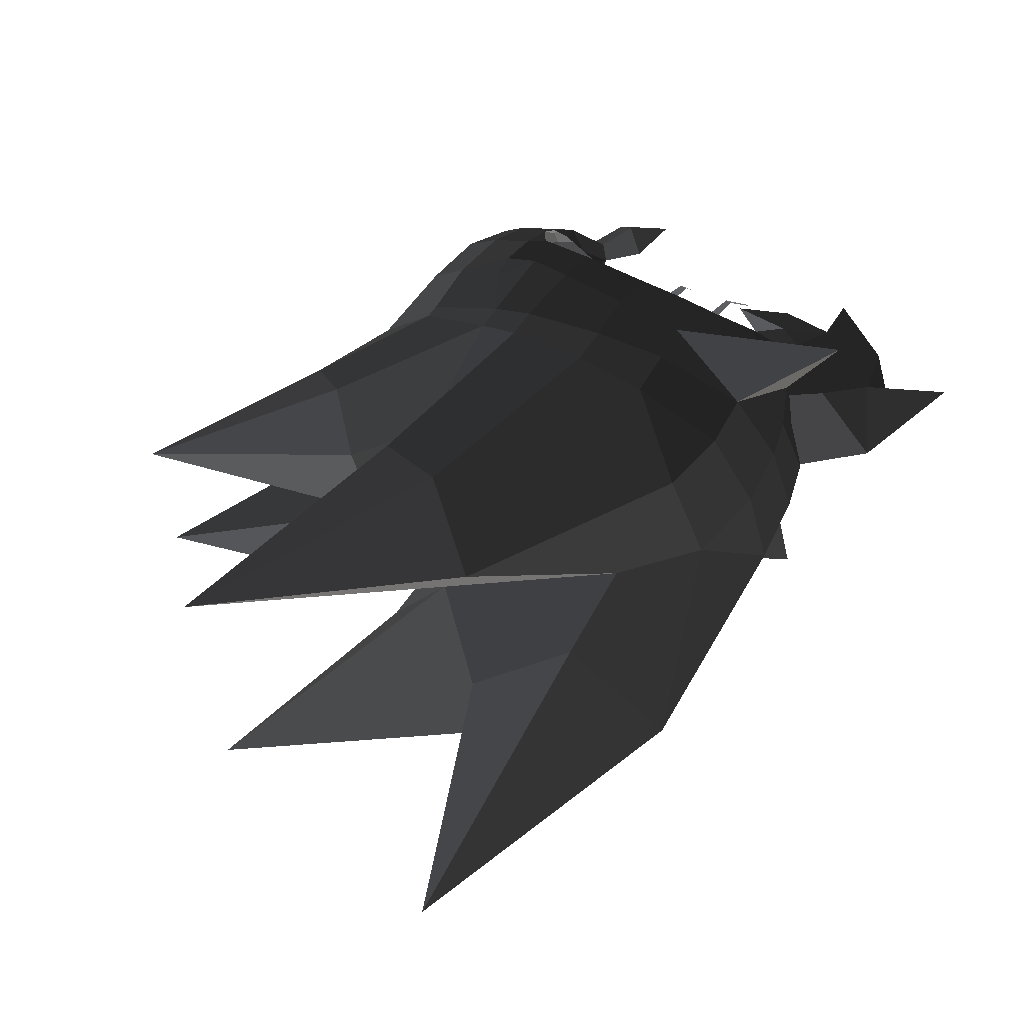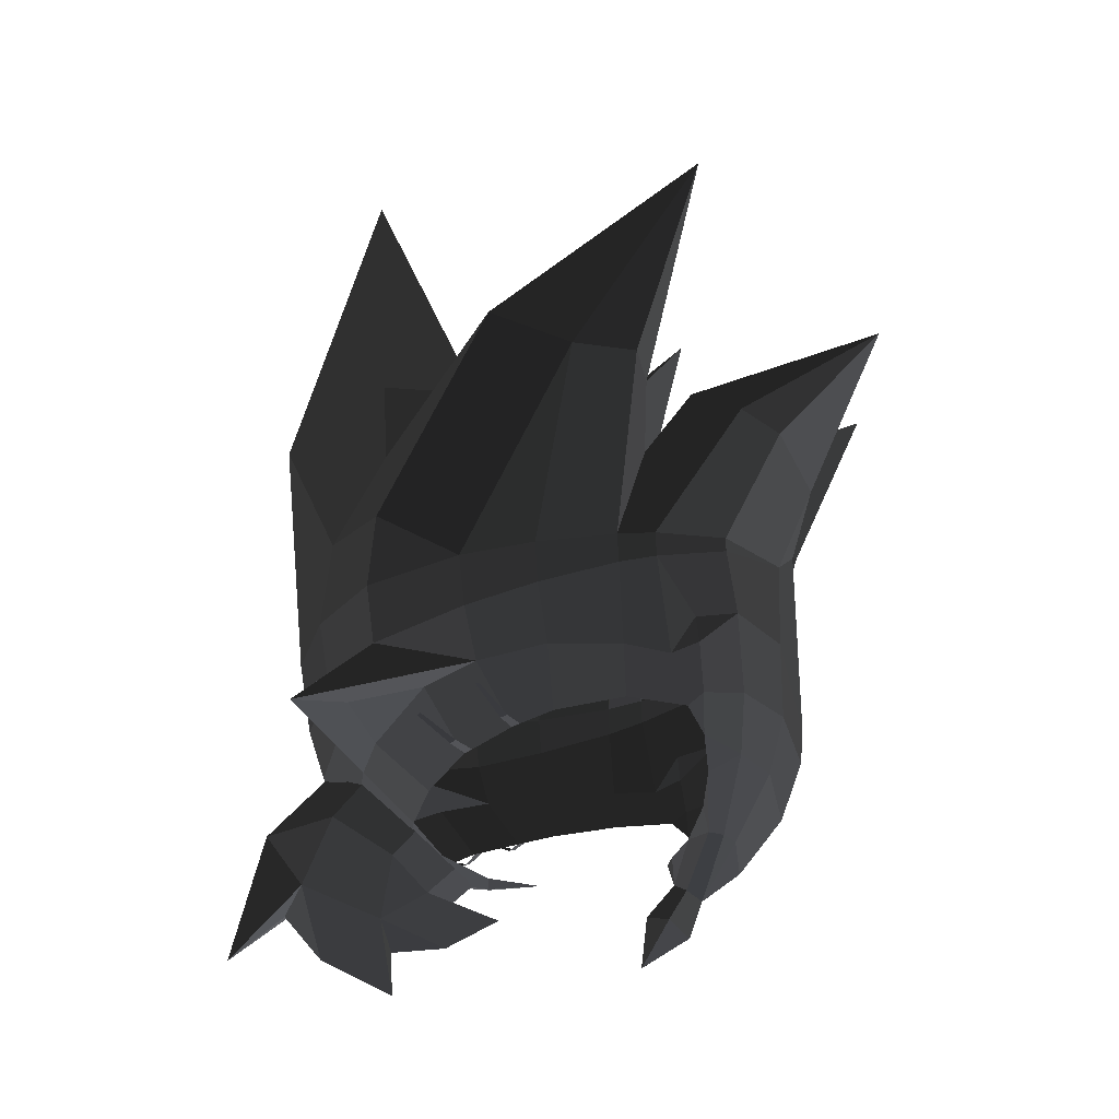
<metadata>
{"format":"obj","ext":"obj","renderer":"f3d","projection":"perspective","resolution":1024,"background":"white","views":[{"elev":60.8,"azim":121.7,"up":"+Y"},{"elev":64.3,"azim":-94.0,"up":"+Y"}]}
</metadata>
<code>
v -0.3367 -0.254 -0.1311
v -0.2795 -0.317 -0.1372
v -0.3026 -0.2532 -0.0608
v -0.3026 -0.2532 -0.0608
v -0.4287 -0.1509 -0.1332
v -0.4299 -0.1309 -0.1009
v -0.3845 -0.1795 -0.1423
v -0.3845 -0.1795 -0.1423
v -0.423 -0.0939 -0.1718
v -0.423 -0.0939 -0.1718
v -0.4893 0 -0.2027
v -0.5106 -0.0289 -0.18
v -0.4415 -0.0405 -0.2047
v -0.4415 -0.0405 -0.2047
v -0.4455 0.0002 -0.2125
v -0.4455 0.0002 -0.2125
v -0.4415 0.0408 -0.2047
v -0.4415 0.0408 -0.2047
v -0.423 0.094 -0.1718
v -0.423 0.094 -0.1718
v -0.4287 0.151 -0.1332
v -0.5106 0.0289 -0.18
v -0.3845 0.1797 -0.1423
v -0.3845 0.1797 -0.1423
v -0.3367 0.2542 -0.1311
v -0.3367 0.2542 -0.1311
v -0.3026 0.2533 -0.0608
v -0.4299 0.131 -0.1009
v -0.2795 0.3172 -0.1372
v -0.2795 0.3172 -0.1372
v -0.2058 0.3597 -0.1333
v -0.1954 0.3167 -0.0481
v -0.2318 0.3581 -0.1681
v -0.2318 0.3581 -0.1681
v -0.1358 0.4059 -0.1947
v -0.113 0.4005 -0.1354
v -0.0572 0.3989 -0.1376
v -0.0572 0.3989 -0.1376
v -0.0435 0.3723 -0.0493
v -0.0435 0.3723 -0.0493
v -0.1954 0.3167 -0.0481
v -0.2058 0.3597 -0.1333
v -0.0669 0.2524 0.0449
v -0.2146 0.2168 0.0381
v -0.3212 0.1758 0.0017
v -0.3026 0.2533 -0.0608
v -0.4349 0.0927 -0.0749
v -0.4299 0.131 -0.1009
v -0.5284 0.0001 -0.1479
v -0.5284 0.0001 -0.1479
v -0.475 0.0001 -0.0638
v -0.475 0.0001 -0.0638
v -0.4349 -0.0926 -0.0749
v -0.4349 -0.0926 -0.0749
v -0.4299 -0.1309 -0.1009
v -0.4299 -0.1309 -0.1009
v -0.4287 -0.1509 -0.1332
v -0.5106 -0.0289 -0.18
v -0.5774 -0.0535 -0.2235
v -0.6053 0.0004 -0.1815
v -0.6611 0.0005 -0.2858
v -0.6611 0.0005 -0.2858
v -0.5774 0.0547 -0.2235
v -0.5774 0.0547 -0.2235
v -0.5539 0 -0.2655
v -0.5539 0 -0.2655
v -0.5774 -0.0535 -0.2235
v -0.5774 -0.0535 -0.2235
v -0.5106 -0.0289 -0.18
v -0.4893 0 -0.2027
v -0.5106 0.0289 -0.18
v -0.5774 0.0547 -0.2235
v -0.5284 0.0001 -0.1479
v -0.6053 0.0004 -0.1815
v -0.4287 0.151 -0.1332
v -0.4299 0.131 -0.1009
v -0.4299 -0.1309 -0.1009
v -0.3026 -0.2532 -0.0608
v -0.4349 -0.0926 -0.0749
v -0.3212 -0.1757 0.0017
v -0.475 0.0001 -0.0638
v -0.3627 0.0001 0.0372
v -0.4349 0.0927 -0.0749
v -0.3212 0.1758 0.0017
v -0.2146 0.2168 0.0381
v -0.2377 0.0001 0.0929
v -0.2146 -0.2167 0.0381
v -0.3212 -0.1757 0.0017
v -0.1954 -0.3166 -0.0481
v -0.3026 -0.2532 -0.0608
v -0.2058 -0.3595 -0.1333
v -0.2795 -0.317 -0.1372
v -0.2318 -0.358 -0.1681
v -0.2318 -0.358 -0.1681
v -0.113 -0.4003 -0.1354
v -0.1358 -0.4058 -0.1947
v -0.0572 -0.3987 -0.1376
v -0.0572 -0.3987 -0.1376
v 0.0574 -0.4545 -0.2082
v 0.0574 -0.4545 -0.2082
v 0.0404 -0.4738 -0.2865
v -0.1216 -0.435 -0.2894
v -0.2186 -0.3954 -0.2911
v -0.2318 -0.358 -0.1681
v -0.1156 -0.4468 -0.4403
v -0.2336 -0.3854 -0.4371
v -0.1321 -0.4207 -0.5835
v -0.2544 -0.3633 -0.5198
v -0.1614 -0.3734 -0.6909
v -0.2879 -0.3157 -0.621
v -0.231 -0.2595 -0.7984
v -0.336 -0.2503 -0.6955
v -0.2028 -0.4196 -0.8404
v -0.2028 -0.4196 -0.8404
v -0.1321 -0.4207 -0.5835
v -0.2242 -0.5054 -0.9459
v -0.0599 -0.3762 -0.7884
v -0.0599 -0.3762 -0.7884
v -0.0265 -0.458 -0.6005
v -0.0265 -0.458 -0.6005
v -0.1156 -0.4468 -0.4403
v 0.0058 -0.4775 -0.4518
v -0.1216 -0.435 -0.2894
v 0.0404 -0.4738 -0.2865
v 0.1036 -0.472 -0.285
v 0.0913 -0.4847 -0.451
v 0.0808 -0.4668 -0.6048
v -0.0265 -0.458 -0.6005
v 0.5376 -0.5038 -0.3444
v 0.5376 -0.5038 -0.3444
v 0.1036 -0.472 -0.285
v 0.5162 -0.4914 -0.2108
v 1.044 -0.3981 -0.0258
v 1.044 -0.3981 -0.0258
v 0.672 -0.4254 -0.514
v 0.672 -0.4254 -0.514
v 0.2165 -0.3945 -0.7713
v 0.0808 -0.4668 -0.6048
v 0.0647 -0.3843 -0.7963
v 0.0647 -0.3843 -0.7963
v -0.0599 -0.3762 -0.7884
v -0.0265 -0.458 -0.6005
v 0.0629 -0.214 -0.9079
v -0.0799 -0.2058 -0.8935
v 0.2165 -0.3945 -0.7713
v 0.2416 -0.2197 -0.8755
v 0.063 0.0001 -0.9695
v 0.063 0.0001 -0.9695
v 0.5892 0.0001 -0.9858
v 0.5892 0.0001 -0.9858
v 0.2416 0.2199 -0.8755
v 0.2416 0.2199 -0.8755
v 0.0629 0.2141 -0.9079
v 0.0629 0.2141 -0.9079
v -0.0799 0.2059 -0.8935
v -0.0931 0.0001 -0.9541
v -0.0799 -0.2058 -0.8935
v 0.0629 -0.214 -0.9079
v -0.2023 0.0001 -0.9266
v -0.1683 -0.2 -0.8713
v -0.0799 0.2059 -0.8935
v -0.1683 0.2001 -0.8713
v -0.0599 0.3763 -0.7884
v -0.267 0.1949 -0.8291
v -0.2242 0.5056 -0.9459
v -0.2242 0.5056 -0.9459
v -0.1321 0.4209 -0.5835
v -0.1321 0.4209 -0.5835
v -0.0265 0.4582 -0.6005
v -0.0265 0.4582 -0.6005
v 0.0058 0.4777 -0.4518
v -0.1156 0.4469 -0.4403
v -0.2336 0.3855 -0.4371
v -0.2544 0.3634 -0.5198
v -0.1216 0.4352 -0.2894
v -0.2186 0.3955 -0.2911
v -0.1358 0.4059 -0.1947
v -0.2318 0.3581 -0.1681
v 0.0404 0.4739 -0.2865
v 0.0574 0.4547 -0.2082
v -0.0572 0.3989 -0.1376
v -0.0572 0.3989 -0.1376
v 0.0891 0.3892 -0.0603
v -0.0435 0.3723 -0.0493
v 0.1188 0.231 0.0653
v -0.0669 0.2524 0.0449
v 0.1192 0.388 -0.0584
v 0.1192 0.388 -0.0584
v 0.0574 0.4547 -0.2082
v 0.1111 0.4518 -0.2066
v 0.0404 0.4739 -0.2865
v 0.1036 0.4721 -0.285
v 0.3607 0.3313 -0.2021
v 0.3607 0.3313 -0.2021
v 0.4994 0.3213 -0.0895
v 0.4102 0.4051 0.0027
v 0.692 0.2059 0.3566
v 0.692 0.2059 0.3566
v 0.3672 0.3641 0.0832
v 0.3672 0.3641 0.0832
v 0.1192 0.388 -0.0584
v 0.1111 0.4518 -0.2066
v 0.3242 0.1694 0.1636
v 0.1188 0.231 0.0653
v 0.692 0.2059 0.3566
v 0.692 0.2059 0.3566
v 0.4565 0.0001 -0.1061
v 0.4565 0.0001 -0.1061
v 0.4994 0.3213 -0.0895
v 0.4994 0.3213 -0.0895
v 0.3607 0.3313 -0.2021
v 0.3607 0.3313 -0.2021
v 0.5377 0.0001 -0.3588
v 0.5377 0.0001 -0.3588
v 0.3607 -0.3312 -0.2021
v 0.3607 -0.3312 -0.2021
v 0.4994 -0.3212 -0.0895
v 0.4994 -0.3212 -0.0895
v 0.692 -0.2058 0.3566
v 0.692 -0.2058 0.3566
v 0.3242 -0.1693 0.1636
v 0.3242 -0.1693 0.1636
v 0.3672 -0.364 0.0832
v 0.3672 -0.364 0.0832
v 0.4102 -0.405 0.0027
v 0.4102 -0.405 0.0027
v 0.4994 -0.3212 -0.0895
v 0.4994 -0.3212 -0.0895
v 0.3607 -0.3312 -0.2021
v 0.1111 -0.4516 -0.2066
v 0.1036 -0.472 -0.285
v 0.1036 -0.472 -0.285
v 0.0404 -0.4738 -0.2865
v 0.0574 -0.4545 -0.2082
v 0.0891 -0.3891 -0.0603
v 0.1192 -0.3879 -0.0584
v 0.1188 -0.2308 0.0653
v 0.1188 -0.2308 0.0653
v 0.3242 -0.1693 0.1636
v 0.3672 -0.364 0.0832
v 0.4102 -0.405 0.0027
v 0.1111 -0.4516 -0.2066
v -0.1216 0.4352 -0.2894
v 0.0404 0.4739 -0.2865
v -0.1156 0.4469 -0.4403
v 0.0058 0.4777 -0.4518
v 0.0913 0.4848 -0.451
v 0.1036 0.4721 -0.285
v -0.0265 0.4582 -0.6005
v 0.0808 0.4669 -0.6048
v 0.5376 0.5039 -0.3444
v 0.5376 0.5039 -0.3444
v 0.5162 0.4915 -0.2108
v 0.1036 0.4721 -0.285
v 1.044 0.3982 -0.0258
v 1.044 0.3982 -0.0258
v 0.5162 0.3605 -0.1862
v 0.5162 0.3605 -0.1862
v 0.5377 0.0001 -0.3588
v 0.5377 0.0001 -0.3588
v 0.3607 0.3313 -0.2021
v 0.3607 0.3313 -0.2021
v 0.1036 0.4721 -0.285
v 0.5162 0.4915 -0.2108
v 0.1835 -0.1332 0.1104
v 0.1188 -0.2308 0.0653
v 0.3242 -0.1693 0.1636
v 0.3242 -0.1693 0.1636
v 0.4565 0.0001 -0.1061
v 0.4565 0.0001 -0.1061
v 0.1835 0.1333 0.1104
v 0.1835 0.1333 0.1104
v 0.3242 0.1694 0.1636
v 0.3242 0.1694 0.1636
v 0.1188 0.231 0.0653
v 0.1188 0.231 0.0653
v -0.1629 0.0001 0.1047
v -0.0669 0.2524 0.0449
v 0.1835 -0.1332 0.1104
v 0.1835 -0.1332 0.1104
v 0.1188 -0.2308 0.0653
v -0.0669 -0.2523 0.0449
v -0.2146 -0.2167 0.0381
v -0.2377 0.0001 0.0929
v -0.2146 0.2168 0.0381
v -0.0669 0.2524 0.0449
v 0.5377 0.0001 -0.3588
v 0.3607 -0.3312 -0.2021
v 0.5162 -0.3604 -0.1862
v 0.5162 -0.3604 -0.1862
v 0.5162 -0.4914 -0.2108
v 0.1036 -0.472 -0.285
v 1.044 -0.3981 -0.0258
v 1.044 -0.3981 -0.0258
v 0.5377 0.0001 -0.3588
v 0.5377 0.0001 -0.3588
v 0.4202 -0.271 -0.7517
v 0.672 -0.4254 -0.514
v 0.2416 -0.2197 -0.8755
v 0.2165 -0.3945 -0.7713
v 0.6219 -0.2193 -0.7522
v 0.5892 0.0001 -0.9858
v 1.243 0.0001 -0.7509
v 1.243 0.0001 -0.7509
v 0.6219 0.2195 -0.7522
v 0.6219 0.2195 -0.7522
v 0.7191 0.0001 -0.5519
v 0.7191 0.0001 -0.5519
v 0.6219 -0.2193 -0.7522
v 0.6219 -0.2193 -0.7522
v 0.4202 -0.271 -0.7517
v 0.5377 0.0001 -0.3588
v 0.4202 0.2711 -0.7517
v 0.6219 0.2195 -0.7522
v 0.2416 0.2199 -0.8755
v 0.5892 0.0001 -0.9858
v 0.672 0.4255 -0.514
v 0.2165 0.3947 -0.7713
v 0.5377 0.0001 -0.3588
v 1.044 0.3982 -0.0258
v 0.5376 0.5039 -0.3444
v 0.5376 0.5039 -0.3444
v 0.0808 0.4669 -0.6048
v 0.2165 0.3947 -0.7713
v 0.0647 0.3845 -0.7963
v 0.0647 0.3845 -0.7963
v 0.0629 0.2141 -0.9079
v 0.2416 0.2199 -0.8755
v -0.0599 0.3763 -0.7884
v -0.0799 0.2059 -0.8935
v 0.0808 0.4669 -0.6048
v -0.0265 0.4582 -0.6005
v -0.0435 -0.3722 -0.0493
v -0.1954 -0.3166 -0.0481
v -0.113 -0.4003 -0.1354
v -0.2058 -0.3595 -0.1333
v -0.0572 -0.3987 -0.1376
v -0.0572 -0.3987 -0.1376
v 0.0891 -0.3891 -0.0603
v 0.0574 -0.4545 -0.2082
v -0.0669 -0.2523 0.0449
v 0.1188 -0.2308 0.0653
v -0.1954 -0.3166 -0.0481
v -0.2146 -0.2167 0.0381
v -0.3087 0.0001 -0.8643
v -0.267 0.1949 -0.8291
v -0.2023 0.0001 -0.9266
v -0.1683 0.2001 -0.8713
v -0.267 -0.1948 -0.8291
v -0.1683 -0.2 -0.8713
v -0.0599 -0.3762 -0.7884
v -0.0799 -0.2058 -0.8935
v -0.2242 -0.5054 -0.9459
v -0.2242 -0.5054 -0.9459
v -0.231 -0.2595 -0.7984
v -0.2028 -0.4196 -0.8404
v -0.3773 -0.1802 -0.7315
v -0.336 -0.2503 -0.6955
v -0.3087 0.0001 -0.8643
v -0.4118 0.0001 -0.7661
v -0.4501 0.0001 -0.692
v -0.425 -0.1071 -0.6796
v -0.3773 0.1804 -0.7315
v -0.4251 0.1055 -0.6796
v -0.3087 0.0001 -0.8643
v -0.267 0.1949 -0.8291
v -0.231 0.2597 -0.7984
v -0.336 0.2498 -0.6955
v -0.2242 0.5056 -0.9459
v -0.2028 0.4197 -0.8404
v -0.1614 0.3735 -0.6909
v -0.1614 0.3735 -0.6909
v -0.2878 0.3159 -0.621
v -0.336 0.2498 -0.6955
v -0.1321 0.4209 -0.5835
v -0.2544 0.3634 -0.5198
v -0.2028 0.4197 -0.8404
v -0.2242 0.5056 -0.9459
v -0.4716 0.0001 -0.4815
v -0.4602 0.0403 -0.5881
v -0.4708 0.0001 -0.5893
v -0.4708 0.0001 -0.5893
v -0.4603 -0.0395 -0.5881
v -0.4603 -0.0395 -0.5881
v -0.425 -0.1071 -0.6796
v -0.4501 0.0001 -0.692
v -0.4251 0.1055 -0.6796
v -0.4602 0.0403 -0.5881
v -0.4455 -0.0744 -0.6557
v -0.4604 0 -0.6211
v -0.4931 -0.0764 -0.7145
v -0.5062 0 -0.68
v -0.5398 0 -0.5724
v -0.5398 0 -0.5724
v -0.4931 0.0764 -0.7145
v -0.4931 0.0764 -0.7145
v -0.4455 0.0744 -0.6557
v -0.4604 0 -0.6211
v -0.4278 0.1368 -0.7791
v -0.3867 0.1553 -0.7299
v -0.5399 0.0714 -0.8125
v -0.5399 0.0714 -0.8125
v -0.5398 0 -0.5724
v -0.591 0 -0.6858
v -0.5924 0 -0.797
v -0.5924 0 -0.797
v -0.682 0 -0.7995
v -0.682 0 -0.7995
v -0.5399 -0.0714 -0.8125
v -0.5399 -0.0714 -0.8125
v -0.591 0 -0.6858
v -0.591 0 -0.6858
v -0.5398 0 -0.5724
v -0.4931 -0.0764 -0.7145
v -0.4278 -0.1368 -0.7791
v -0.4278 -0.1368 -0.7791
v -0.4455 -0.0744 -0.6557
v -0.3867 -0.1553 -0.7299
v -0.276 -0.1526 -0.834
v -0.3363 -0.1348 -0.8991
v -0.4551 -0.0653 -0.9725
v -0.5399 -0.0714 -0.8125
v -0.3233 0 -1.05
v -0.3233 0 -1.05
v -0.586 0 -1.134
v -0.586 0 -1.134
v -0.5005 0 -1.015
v -0.5005 0 -1.015
v -0.597 0 -0.9432
v -0.597 0 -0.9432
v -0.4551 0.0652 -0.9725
v -0.4551 0.0652 -0.9725
v -0.586 0 -1.134
v -0.586 0 -1.134
v -0.3233 0 -1.05
v -0.3233 0 -1.05
v -0.3363 0.1348 -0.8991
v -0.3363 0.1348 -0.8991
v -0.4278 0.1368 -0.7791
v -0.5399 0.0714 -0.8125
v -0.276 0.1526 -0.834
v -0.3867 0.1553 -0.7299
v -0.3233 0 -1.05
v -0.1953 0 -0.9091
v -0.3363 -0.1348 -0.8991
v -0.276 -0.1526 -0.834
v -0.4551 -0.0653 -0.9725
v -0.5399 -0.0714 -0.8125
v -0.597 0 -0.9432
v -0.682 0 -0.7995
v -0.4551 0.0652 -0.9725
v -0.5399 0.0714 -0.8125
v -0.2852 0.3905 -0.6332
v -0.2518 0.4629 -0.6975
v -0.2891 0.384 -0.6443
v -0.2548 0.4578 -0.7038
v -0.2815 0.324 -0.6025
v -0.2867 0.3174 -0.6178
v -0.2497 0.416 -0.5286
v -0.2064 0.4865 -0.5797
v -0.2528 0.4117 -0.5423
v -0.2076 0.4847 -0.5874
v -0.2504 0.3674 -0.5038
v -0.2547 0.3627 -0.5216
v -0.2891 -0.384 -0.6443
v -0.2548 -0.4578 -0.7038
v -0.2852 -0.3905 -0.6332
v -0.2518 -0.4629 -0.6975
v -0.2867 -0.3174 -0.6178
v -0.2815 -0.324 -0.6025
v -0.2528 -0.4117 -0.5423
v -0.2076 -0.4847 -0.5874
v -0.2497 -0.416 -0.5286
v -0.2064 -0.4865 -0.5797
v -0.2547 -0.3627 -0.5216
v -0.2504 -0.3674 -0.5038
v -0.2146 0.2168 0.0381
v -0.3026 0.2533 -0.0608
v -0.3212 0.1758 0.0017
v -0.3212 0.1758 0.0017
v -0.2377 0.0001 0.0929
v -0.3627 0.0001 0.0372
v -0.2146 -0.2167 0.0381
v -0.3212 -0.1757 0.0017
v -0.3026 -0.2532 -0.0608
v -0.3026 -0.2532 -0.0608
v -0.4299 -0.1309 -0.1009
v -0.4349 -0.0926 -0.0749
v -0.5284 0.0001 -0.1479
v -0.5284 0.0001 -0.1479
v -0.475 0.0001 -0.0638
v -0.475 0.0001 -0.0638
v -0.3627 0.0001 0.0372
v -0.3212 -0.1757 0.0017
v -0.4349 0.0927 -0.0749
v -0.3212 0.1758 0.0017
v -0.5284 0.0001 -0.1479
v -0.5284 0.0001 -0.1479
v -0.4299 0.131 -0.1009
v -0.4299 0.131 -0.1009
v -0.3026 0.2533 -0.0608
v -0.3212 0.1758 0.0017
g Group_001
f 1 2 3
f 1 3 6 5
f 1 5 7
f 7 5 9
f 9 5 12 11
f 9 11 13
f 13 11 15
f 15 11 17
f 17 11 19
f 19 11 22 21
f 19 21 23
f 23 21 25
f 25 21 28 27
f 25 27 29
f 29 27 32 31
f 29 31 33
f 33 31 36 35
f 35 36 37
f 37 36 39
f 39 36 42 41
f 39 41 44 43
f 44 41 46 45
f 45 46 48 47
f 47 48 49
f 47 49 51
f 51 49 53
f 53 49 55
f 55 49 58 57
f 58 49 60 59
f 59 60 61
f 61 60 63
f 61 63 65
f 61 65 67
f 67 65 70 69
f 70 65 72 71
f 71 72 74 73
f 71 73 76 75
g Group_002
f 77 78 80 79
f 79 80 82 81
f 81 82 84 83
f 84 82 86 85
f 86 82 88 87
f 87 88 90 89
f 89 90 92 91
f 91 92 93
f 91 93 96 95
f 95 96 97
f 97 96 99
f 99 96 102 101
f 102 96 104 103
f 102 103 106 105
f 105 106 108 107
f 107 108 110 109
f 109 110 112 111
f 109 111 113
f 109 113 116 115
f 115 116 117
f 115 117 119
f 115 119 122 121
f 121 122 124 123
f 124 122 126 125
f 126 122 128 127
f 126 127 129
f 126 129 132 131
f 132 129 133
f 133 129 135
f 135 129 138 137
f 137 138 139
f 139 138 142 141
f 139 141 144 143
f 139 143 146 145
f 146 143 147
f 146 147 149
f 149 147 151
f 151 147 153
f 153 147 156 155
f 156 147 158 157
f 156 157 160 159
f 156 159 162 161
f 161 162 164 163
f 163 164 165
f 163 165 167
f 163 167 169
f 169 167 172 171
f 172 167 174 173
f 172 173 176 175
f 175 176 178 177
f 175 177 180 179
f 180 177 181
f 180 181 184 183
f 183 184 186 185
f 183 185 187
f 183 187 190 189
f 189 190 192 191
f 192 190 193
f 193 190 196 195
f 195 196 197
f 197 196 199
f 199 196 202 201
f 199 201 204 203
f 199 203 205
f 205 203 207
f 205 207 209
f 209 207 211
f 211 207 213
f 213 207 215
f 215 207 217
f 217 207 219
f 219 207 221
f 219 221 223
f 219 223 225
f 219 225 227
f 227 225 230 229
f 229 230 231
f 231 230 234 233
f 234 230 236 235
f 235 236 237
f 237 236 240 239
f 240 236 242 241
g Group_003
f 243 244 246 245
f 246 244 248 247
f 246 247 250 249
f 250 247 251
f 251 247 254 253
f 251 253 255
f 255 253 257
f 255 257 259
f 259 257 261
f 261 257 264 263
g Group_004
f 265 266 267
f 265 267 269
f 265 269 271
f 271 269 273
f 271 273 275
f 271 275 278 277
f 271 277 279
f 279 277 282 281
f 282 277 284 283
f 284 277 286 285
g Group_005
f 287 288 289
f 289 288 292 291
f 289 291 293
f 289 293 295
f 295 293 298 297
f 297 298 300 299
f 297 299 302 301
f 301 302 303
f 303 302 305
f 303 305 307
f 303 307 309
f 309 307 312 311
f 312 307 314 313
f 313 314 316 315
f 313 315 318 317
f 313 317 320 319
f 320 317 321
f 321 317 324 323
f 323 324 325
f 325 324 328 327
f 325 327 330 329
f 325 329 332 331
g Group_006
f 333 334 336 335
f 333 335 337
f 333 337 340 339
f 333 339 342 341
f 333 341 344 343
g Group_007
f 345 346 348 347
f 345 347 350 349
f 349 350 352 351
f 349 351 353
f 349 353 356 355
f 349 355 358 357
f 349 357 360 359
f 360 357 362 361
f 360 361 364 363
f 360 363 366 365
f 366 363 368 367
f 366 367 370 369
f 370 367 371
f 371 367 374 373
f 371 373 376 375
f 371 375 378 377
g Group_008
f 379 380 381
f 379 381 383
f 383 381 386 385
f 386 381 388 387
g Group_009
f 389 390 392 391
f 391 392 393
f 393 392 395
f 395 392 398 397
f 395 397 400 399
f 395 399 401
f 395 401 404 403
f 404 401 405
f 405 401 407
f 405 407 409
f 405 409 411
f 411 409 414 413
f 414 409 415
f 414 415 418 417
f 418 415 420 419
f 420 415 422 421
f 420 421 423
f 423 421 425
f 425 421 427
f 427 421 429
f 427 429 431
f 427 431 433
f 433 431 435
f 435 431 437
f 437 431 440 439
f 437 439 442 441
f 437 441 444 443
f 443 444 446 445
g Group_010
f 447 448 450 449
f 449 450 452 451
g Group_011
f 453 454 456 455
f 453 455 458 457
g Group_012
f 459 460 462 461
f 459 461 464 463
g Group_013
f 465 466 468 467
f 465 467 470 469
g Group_014
f 471 472 474 473
f 471 473 476 475
g Group_015
f 477 478 479
f 477 479 482 481
f 481 482 484 483
f 483 484 485
f 485 484 488 487
f 487 488 489
f 489 488 491
f 491 488 494 493
f 491 493 496 495
f 491 495 497
f 497 495 499
f 499 495 502 501

</code>
